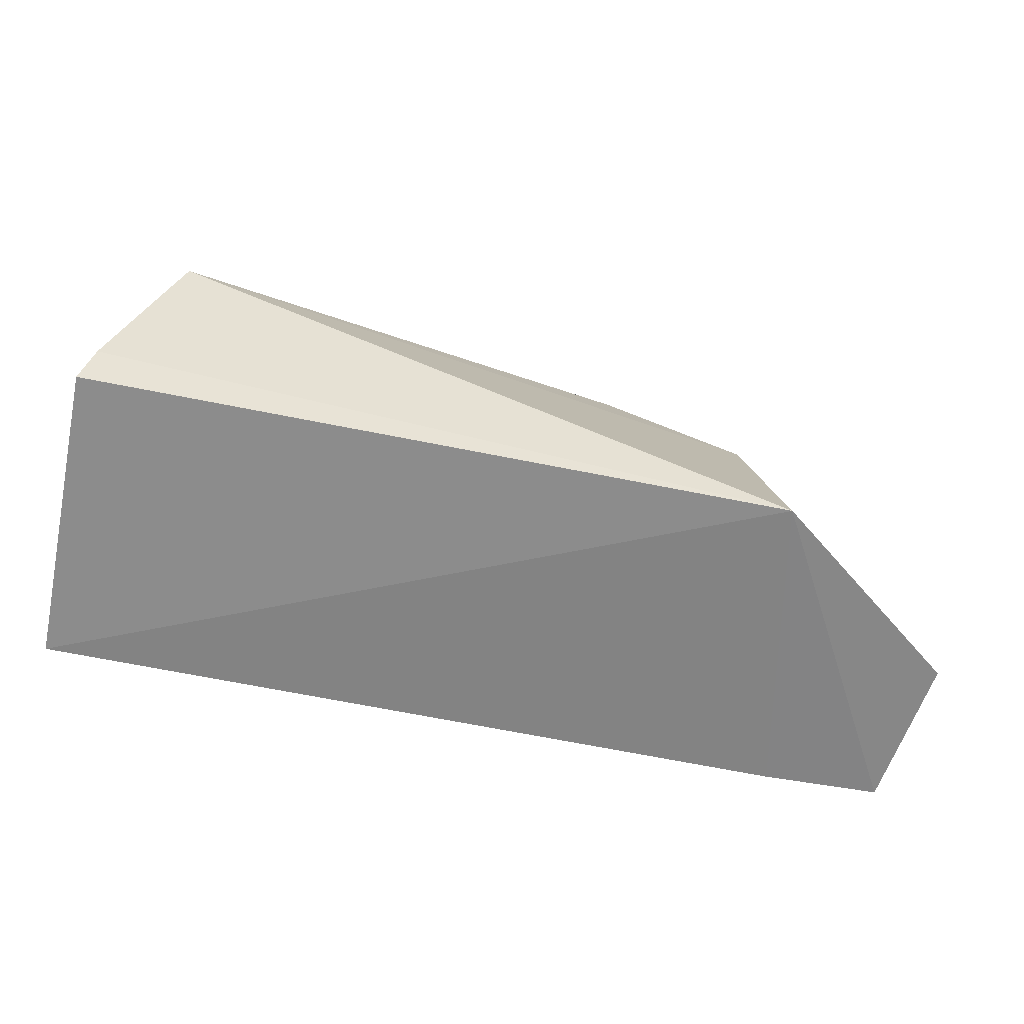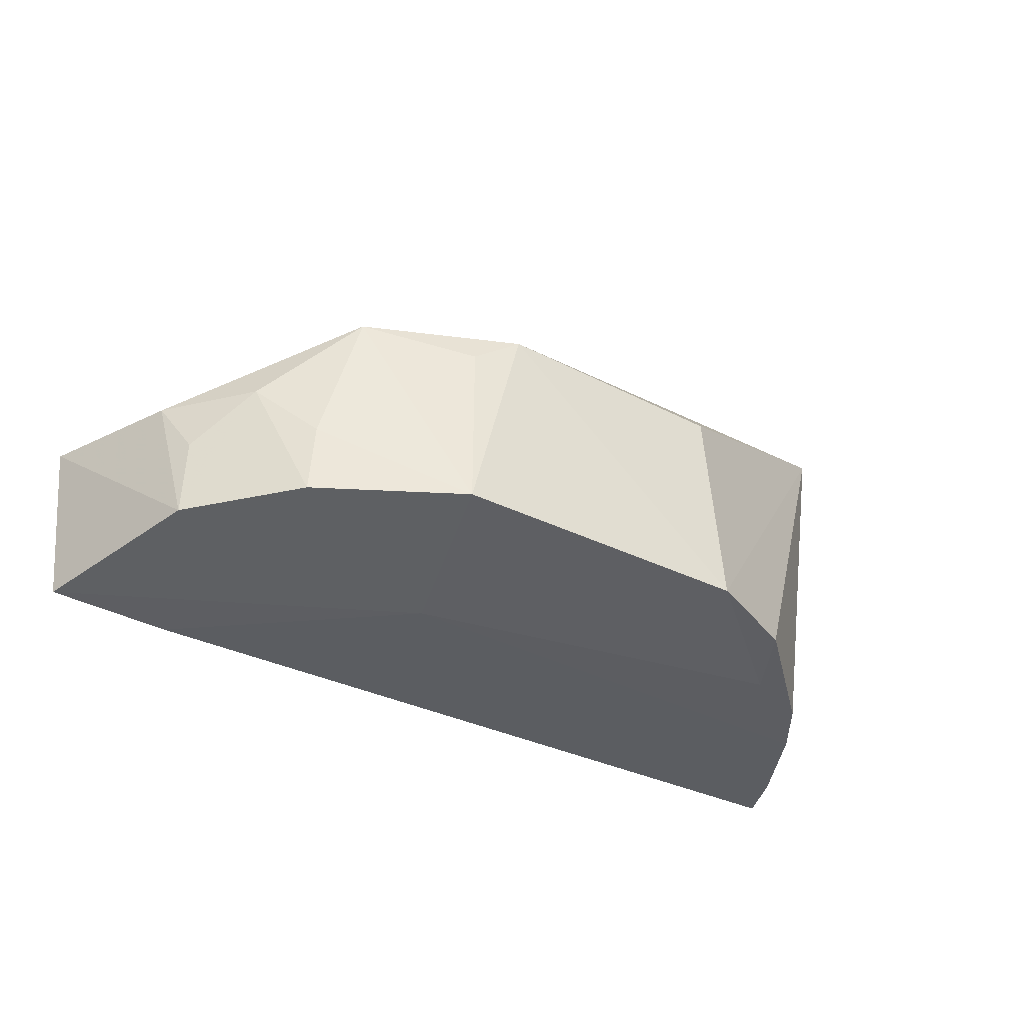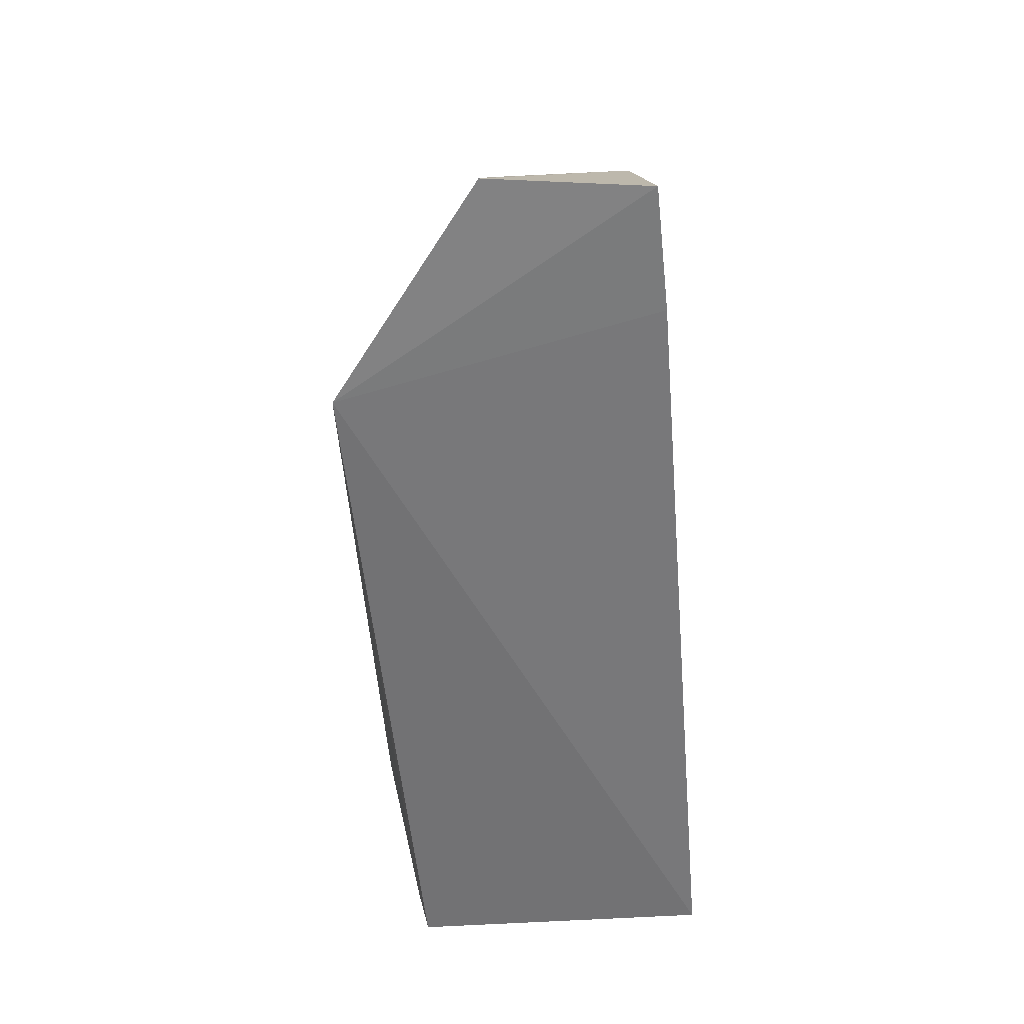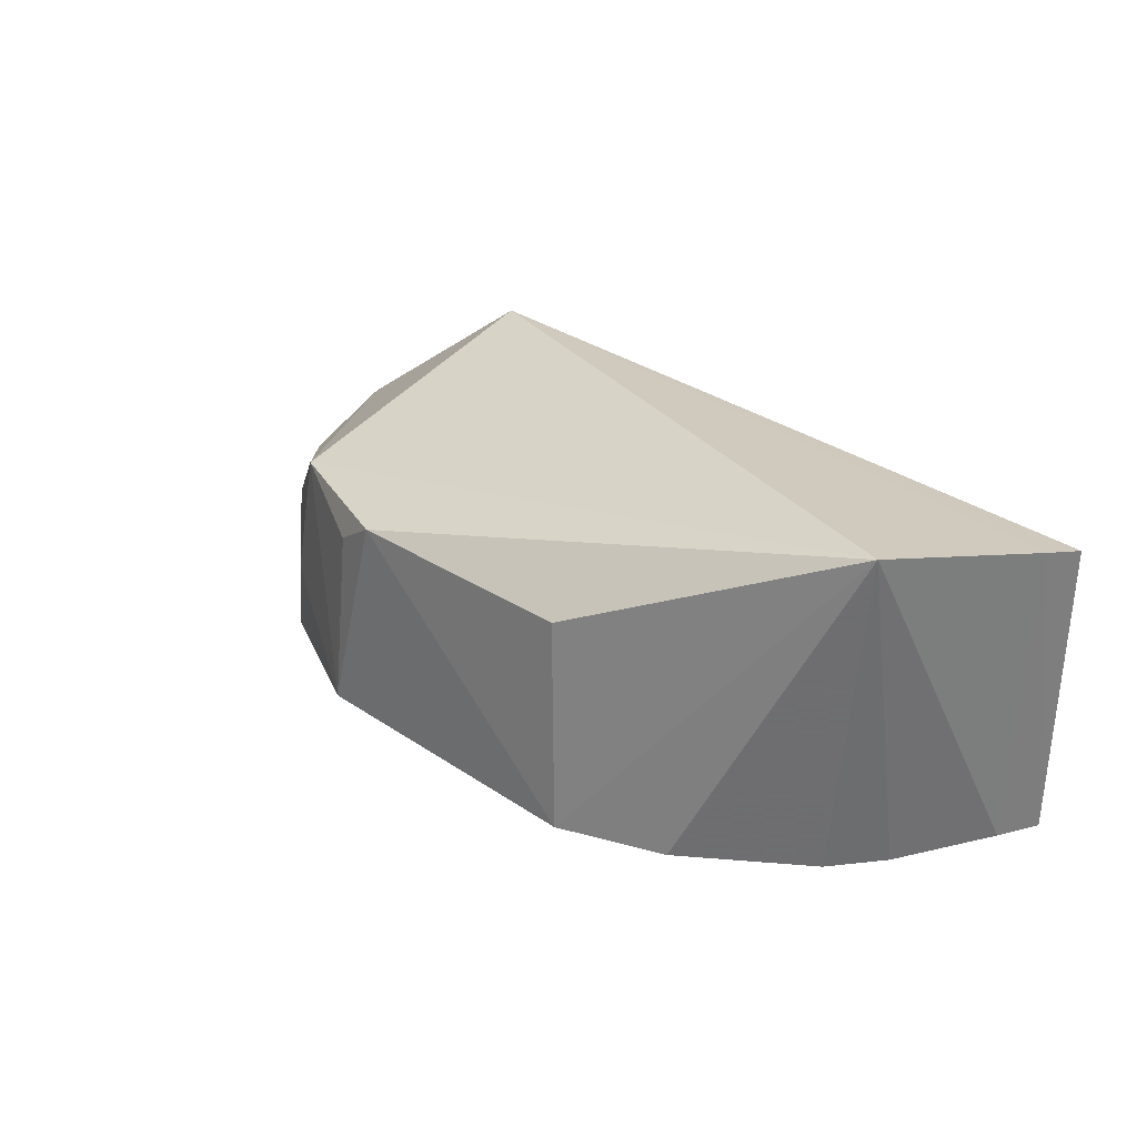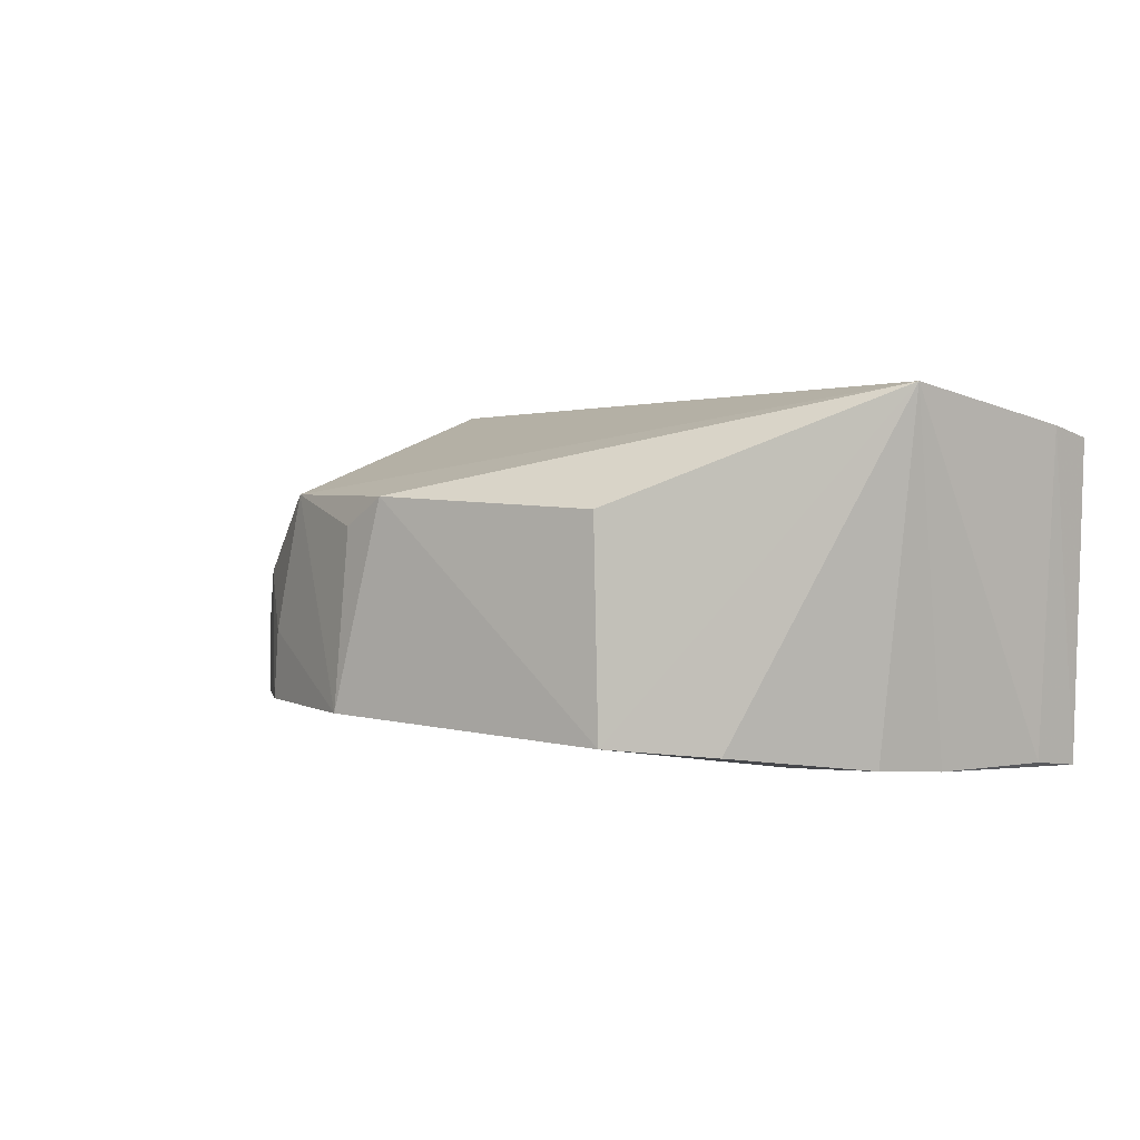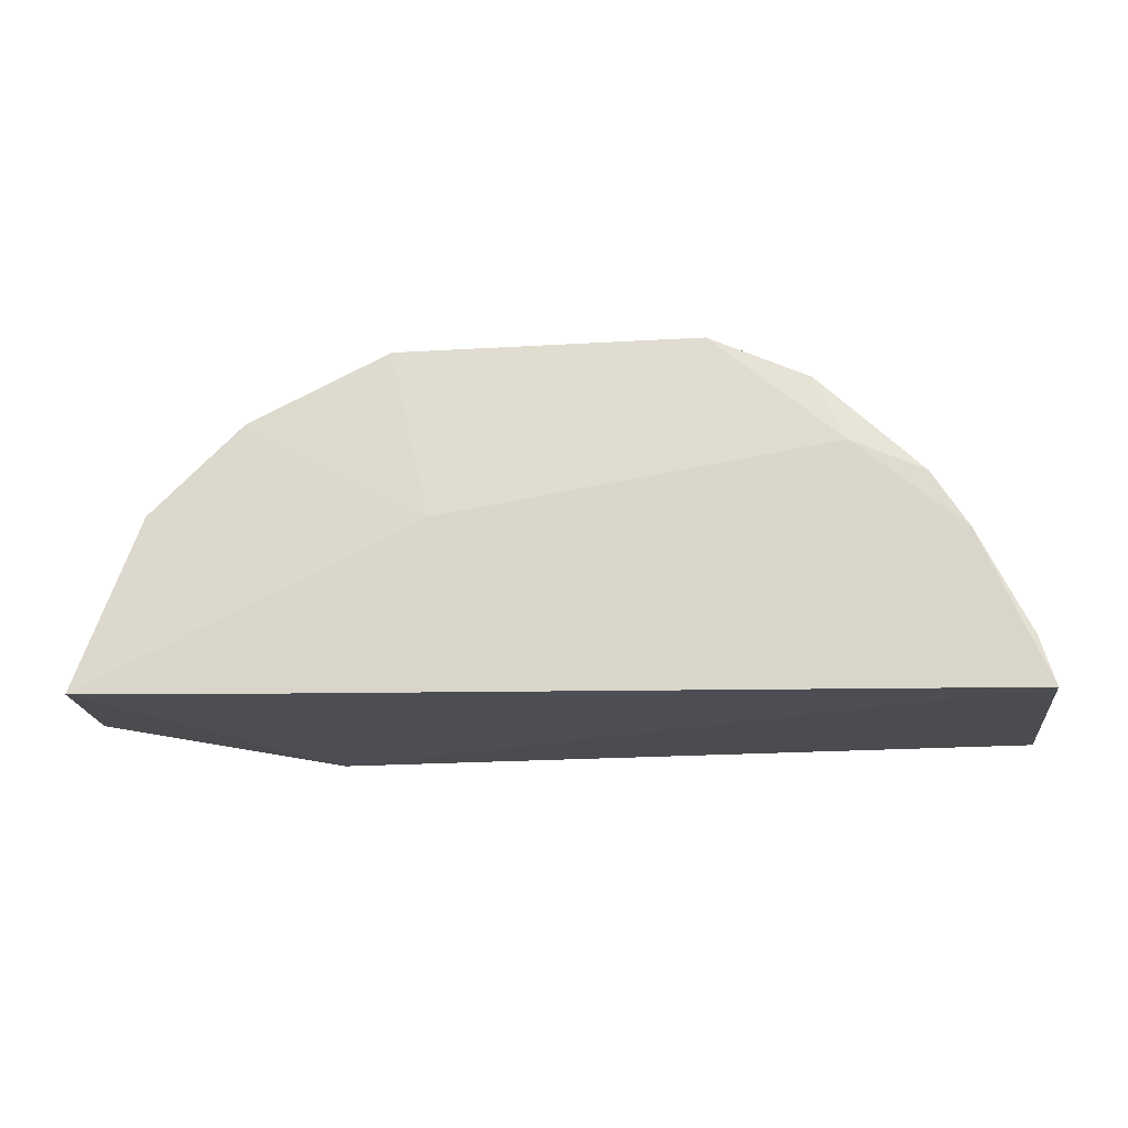
<metadata>
{"format":"obj","ext":"obj","renderer":"f3d","projection":"perspective","resolution":1024,"background":"white","views":[{"elev":-62.2,"azim":-13.7,"up":"+Y"},{"elev":-33.8,"azim":148.8,"up":"+Z"},{"elev":-56.2,"azim":93.9,"up":"+Y"},{"elev":29.2,"azim":-136.0,"up":"+Z"},{"elev":3.2,"azim":-145.4,"up":"+Z"},{"elev":-16.6,"azim":-173.6,"up":"+Y"}]}
</metadata>
<code>
v 0.03299 0.09768 0.02348
v 0.04717 0.0987 0.01307
v 0.02285 0.1207 0.01816
v -0.009473 0.1071 0.001764
v -0.01383 0.09708 0.001348
v 0.03594 0.1163 0.004056
v 0.03295 0.1169 0.0181
v 0.0379 0.09814 0.002095
v -0.009911 0.1117 0.025
v 0.006208 0.1207 0.003462
v 0.02651 0.1209 0.00417
v 0.04326 0.1078 0.01278
v 0.04608 0.09842 0.002437
v 0.02359 0.1091 0.002264
v -0.01454 0.09779 0.02182
v -0.01287 0.1004 0.001803
v 0.006993 0.1201 0.01757
v -0.000366 0.1176 0.003089
v 0.03557 0.1163 0.008783
v 0.02597 0.1201 0.01617
v 0.04207 0.1102 0.003705
v -0.002382 0.1131 0.00215
v -0.01386 0.1007 0.02256
v -0.007142 0.1108 0.002063
v 0.03879 0.1133 0.01258
v 0.04188 0.1102 0.00893
f 7 1 2
f 8 1 5
f 9 7 3
f 9 1 7
f 11 10 3
f 12 7 2
f 13 2 1
f 13 1 8
f 14 8 5
f 14 5 4
f 14 10 11
f 14 13 8
f 14 11 6
f 14 6 13
f 15 5 1
f 16 9 4
f 16 4 5
f 17 10 9
f 17 9 3
f 17 3 10
f 18 9 10
f 19 11 7
f 19 6 11
f 20 11 3
f 20 3 7
f 20 7 11
f 21 12 2
f 21 2 13
f 21 13 6
f 22 14 4
f 22 10 14
f 22 18 10
f 23 15 1
f 23 1 9
f 23 9 16
f 23 16 5
f 23 5 15
f 24 4 9
f 24 9 18
f 24 22 4
f 24 18 22
f 25 19 7
f 25 7 12
f 25 21 6
f 25 6 19
f 26 25 12
f 26 12 21
f 26 21 25

</code>
